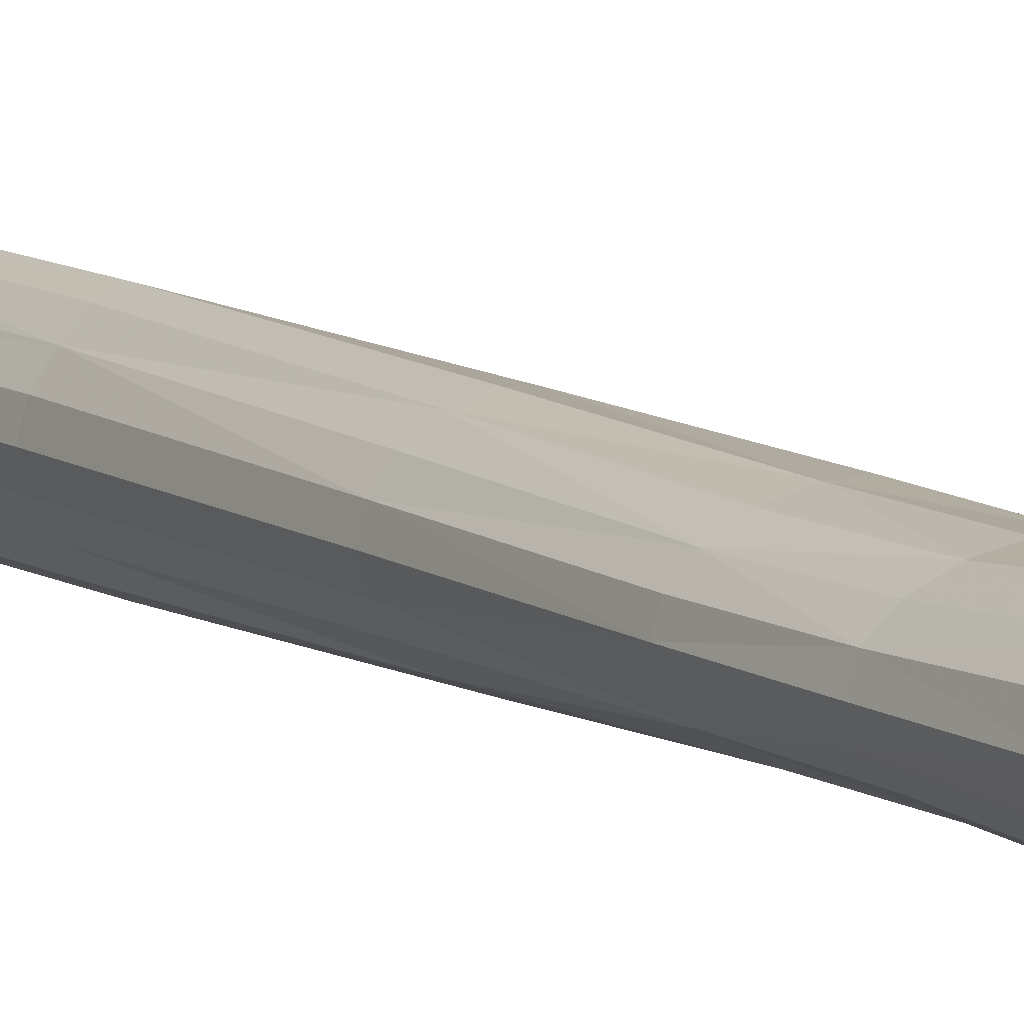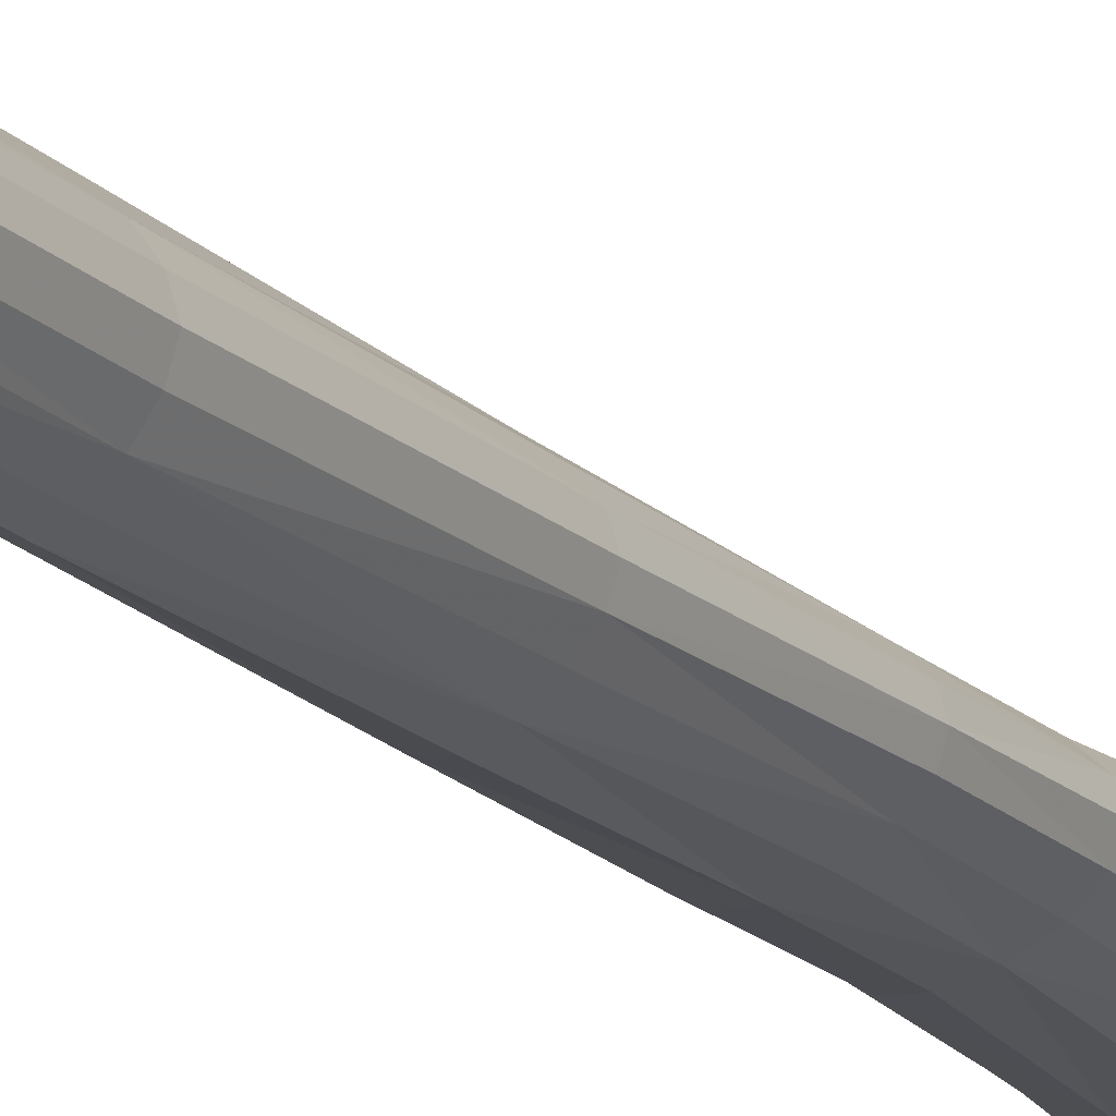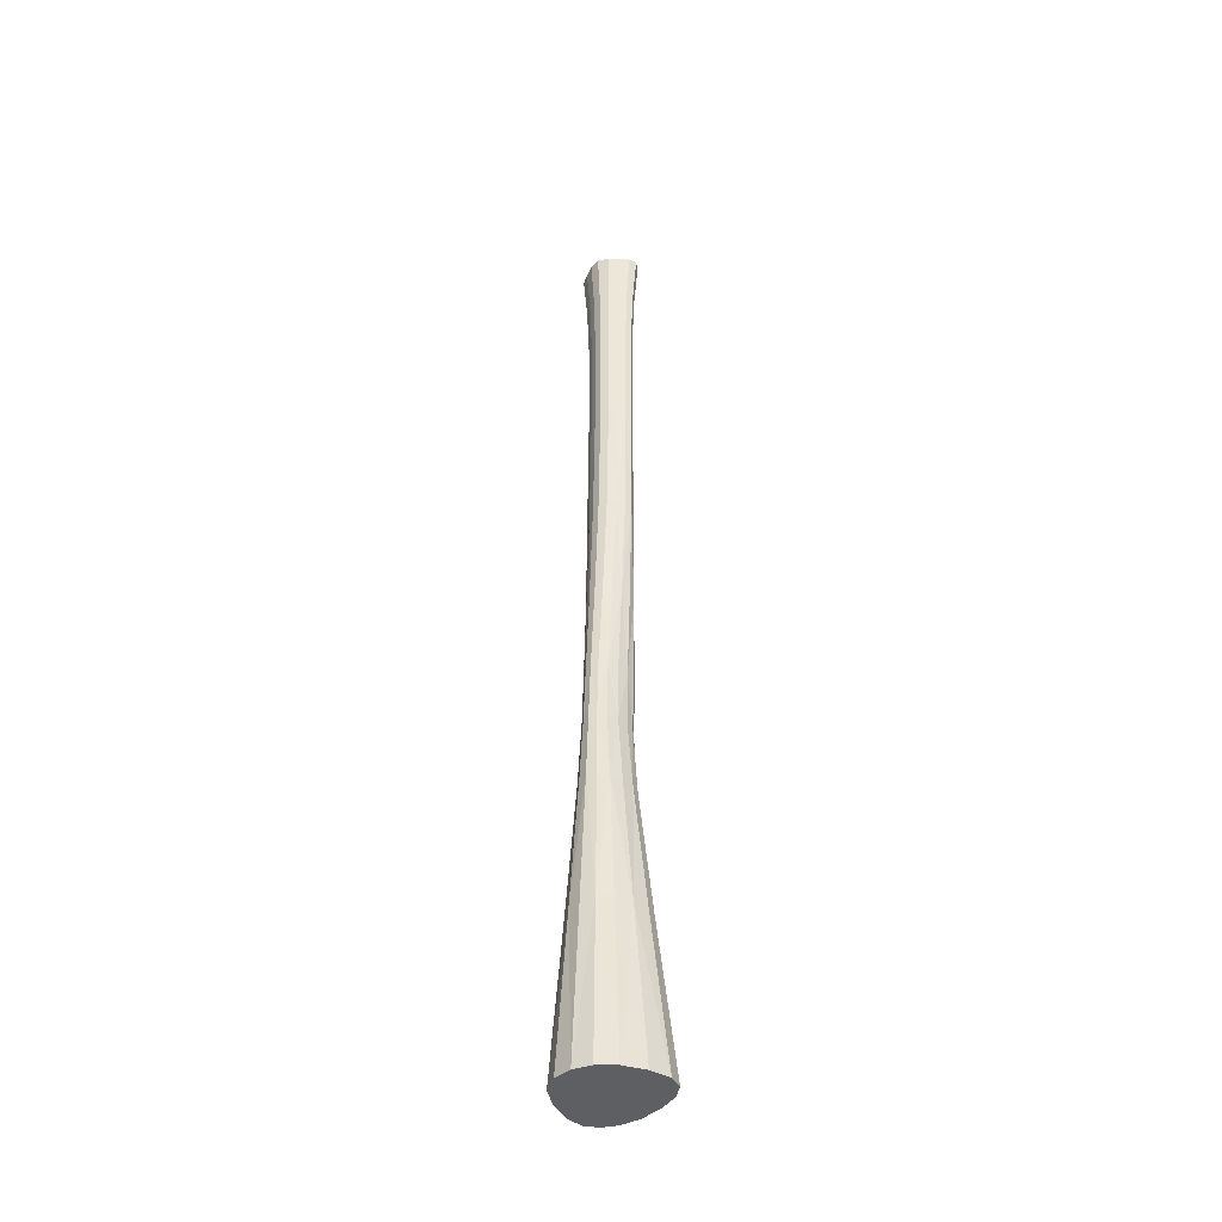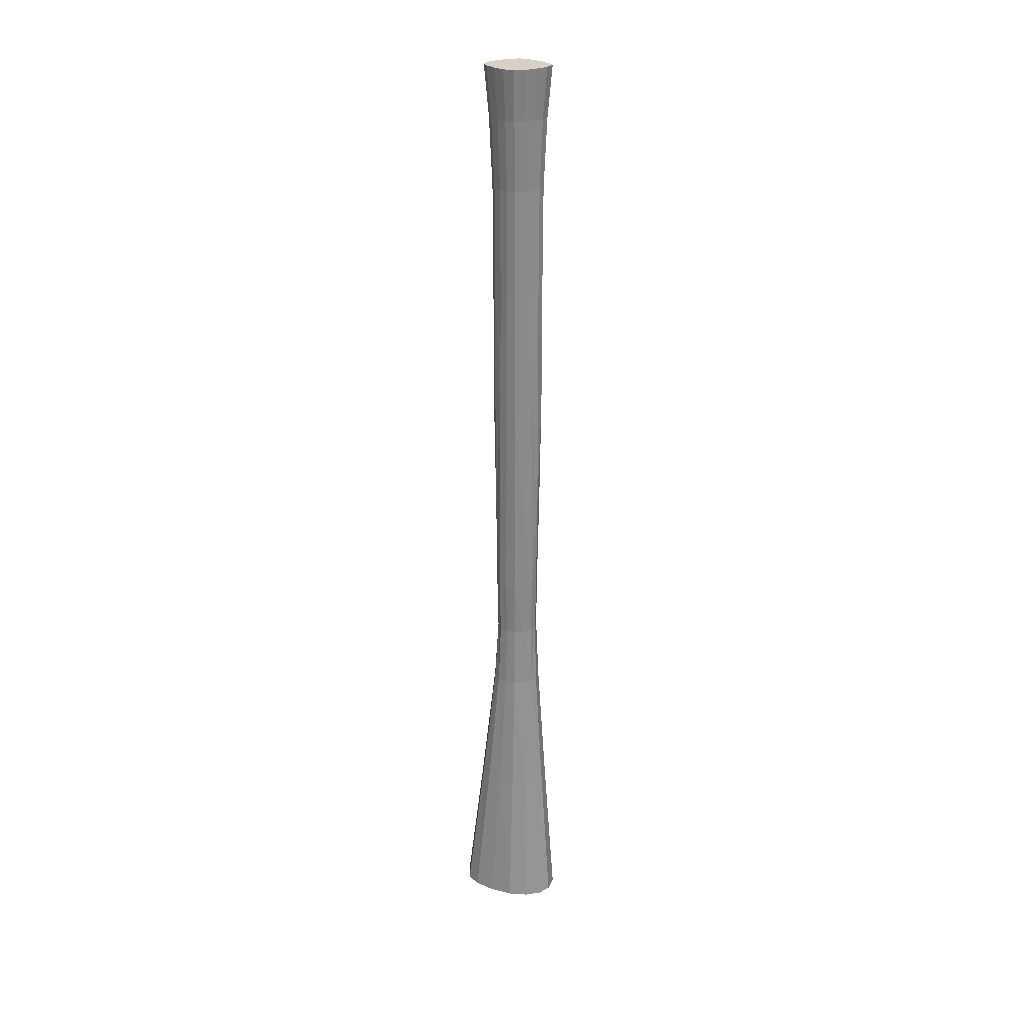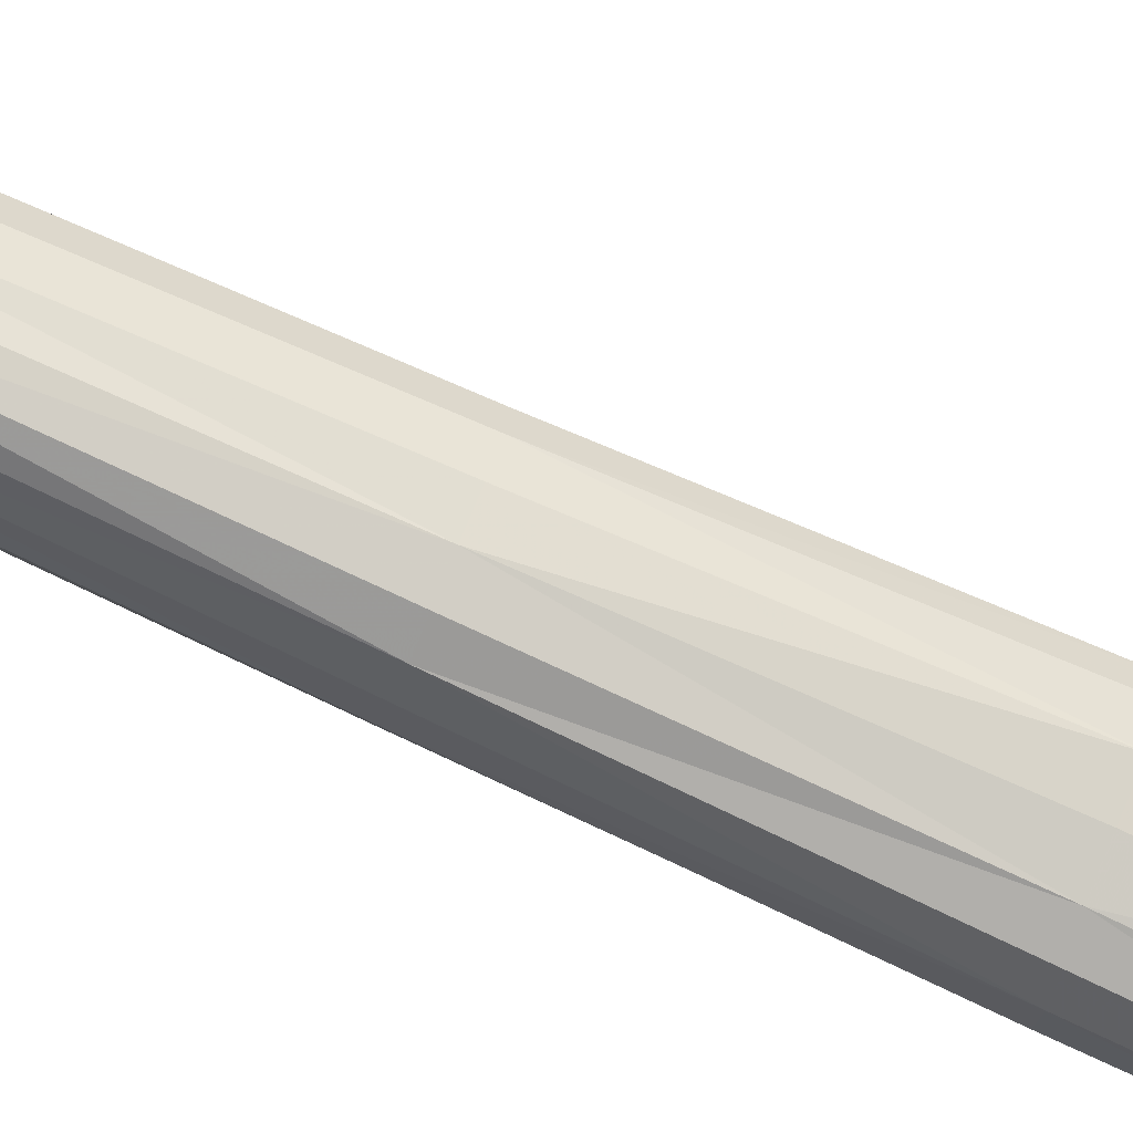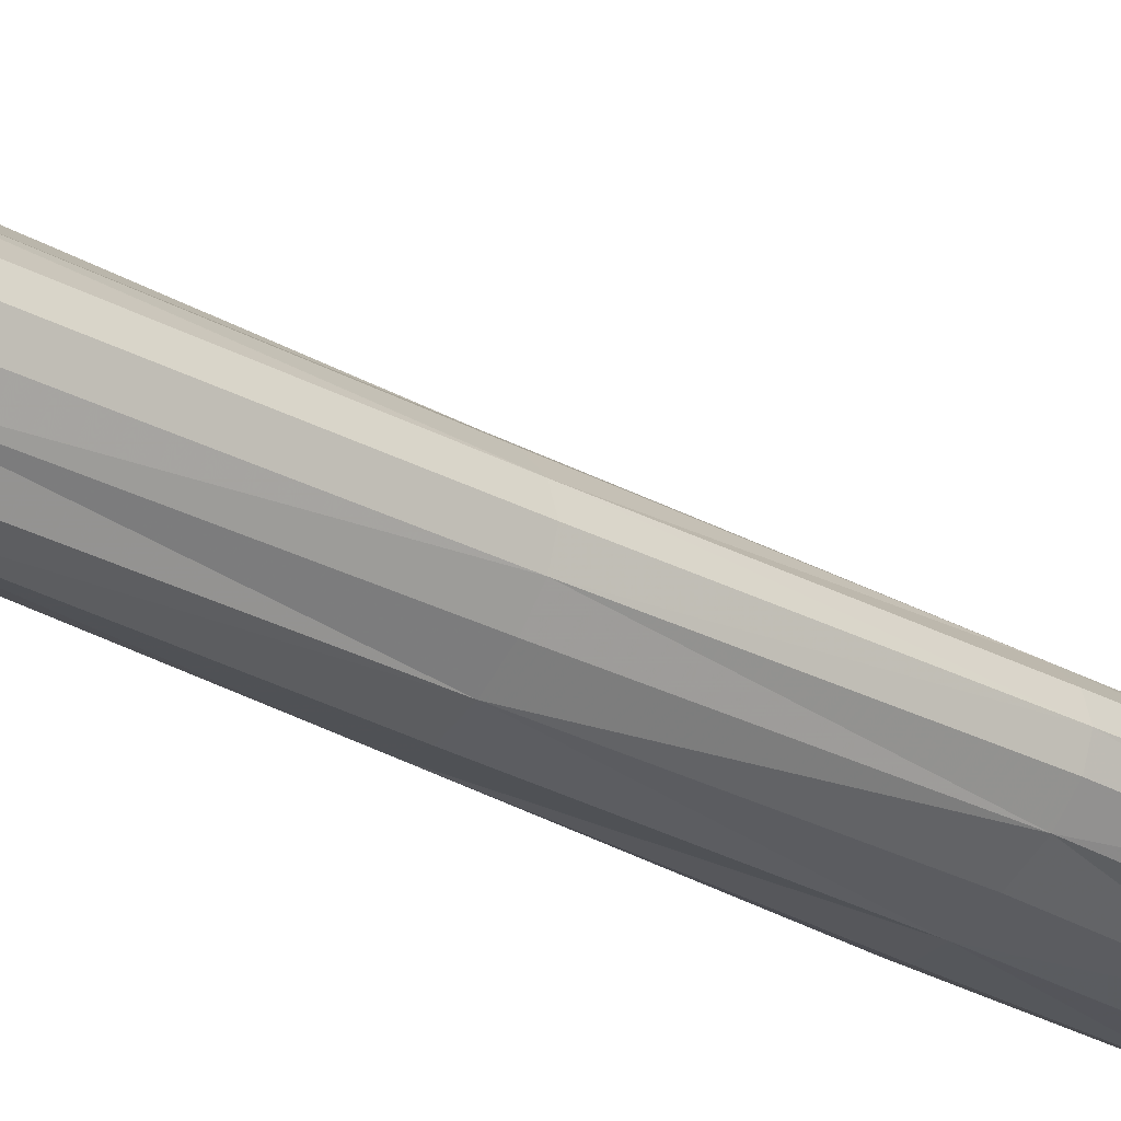
<metadata>
{"format":"obj","ext":"obj","renderer":"f3d","projection":"perspective","resolution":1024,"background":"white","views":[{"elev":8.6,"azim":-30.0,"up":"+Z"},{"elev":-16.3,"azim":-154.3,"up":"+Z"},{"elev":-41.2,"azim":-56.1,"up":"+Y"},{"elev":27.0,"azim":96.7,"up":"+Y"},{"elev":-78.3,"azim":-115.9,"up":"+Z"},{"elev":-27.3,"azim":-133.1,"up":"+Z"}]}
</metadata>
<code>
v  -3.277 -50.1 2.993
v  3.355 -50.1 3.853
v  -1.731 -20.66 1.002
v  2.317 -20.7 1.196
v  -1.712 -20.66 -2.478
v  2.436 -20.7 -2.564
v  -3.143 -50.1 -3.978
v  4.293 -50.1 -3.978
v  -0.5681 50.1 1.406
v  2.684 50.1 1.406
v  2.684 50.1 -2.84
v  -0.5681 50.1 -2.84
v  -1.45 -7.956 0.5734
v  2.23 -8.214 1.091
v  2.241 -8.231 -2.61
v  -1.439 -7.956 -2.092
v  0.6535 -50.1 5.193
v  1.591 -50.1 -5.334
v  0.7817 -20.67 -3.26
v  0.6491 -7.995 -2.998
v  0.9673 50.1 -4.211
v  0.9673 50.1 2.631
v  0.5829 -7.992 1.393
v  0.6535 -20.66 1.831
v  -2.885 -20.66 -0.7281
v  -2.282 -7.956 -0.741
v  -1.578 50.1 -0.6867
v  0.965 50.1 -0.7609
v  3.716 50.1 -0.6867
v  2.915 -8.279 -0.741
v  2.984 -20.71 -0.7101
v  4.889 -50.1 -0.3937
v  0.9467 -50.1 -0.4395
v  -4.804 -50.1 -0.5371
v  -0.1858 37.7 0.886
v  -0.9595 37.7 -0.7175
v  -0.1858 37.7 -2.367
v  0.9904 37.7 -3.418
v  2.306 37.7 -2.367
v  3.096 37.7 -0.7175
v  2.306 37.7 0.886
v  0.9904 37.7 1.824
v  -0.3784 13.66 0.8487
v  0.9284 13.66 1.78
v  2.305 13.62 0.935
v  3.089 13.61 -0.7199
v  2.307 13.62 -2.42
v  0.9394 13.66 -3.376
v  -0.3765 13.66 -2.333
v  -1.159 13.66 -0.7199
v  1.859 -33.82 3.091
v  2.162 50.1 -2.25
v  2.395 -33.82 -3.884
v  3.219 -50.1 -2.765
v  3.701 -33.82 -1.993
v  -3.36 -33.82 -1.993
v  1.649 26.48 1.49
v  2.819 26.48 -1.549
v  1.649 26.48 -3.043
v  -0.6774 26.48 -1.549
v  1.502 -13.82 1.319
v  2.636 -13.93 -1.719
v  1.531 -13.82 -2.901
v  -2.272 -13.72 -1.489
v  -1.421 -50.1 -2.765
v  -0.6256 -33.82 -3.884
v  -0.4953 -13.72 -2.671
v  0.3899 26.48 -3.043
v  -0.16 50.1 -2.25
v  0.3899 26.48 1.49
v  -0.5247 -13.72 1.089
v  -0.8935 -33.82 2.804
v  -2.272 -13.72 -0.01933
v  -0.6774 26.48 0.101
v  -0.16 50.1 0.7609
v  2.162 50.1 0.7609
v  2.819 26.48 0.101
v  2.636 -13.93 0.2108
v  3.433 -33.82 0.9699
v  2.683 -50.1 2.217
v  -1.689 -50.1 1.93
v  -3.36 -33.82 0.6831
v  -0.9314 44.9 0.235
v  -0.9314 44.9 -1.656
v  0.2914 44.9 -3.367
v  1.734 44.9 -3.367
v  3.074 44.9 -1.656
v  3.074 44.9 0.235
v  1.734 44.9 1.827
v  0.2914 44.9 1.827
v  -0.1367 1.679 1.278
v  1.569 1.583 1.508
v  2.806 1.472 0.2462
v  2.806 1.465 -1.713
v  1.599 1.575 -3.069
v  -0.1073 1.679 -2.839
v  -1.493 1.679 -1.483
v  -1.493 1.679 0.01601
v  0.6663 -33.82 3.275
v  2.181 -50.1 4.983
v  2.757 -33.82 2.305
v  1.609 -20.68 1.701
v  0.9658 50.1 -2.481
v  2.323 50.1 -0.7361
v  3.394 50.1 -1.789
v  1.841 50.1 -3.774
v  1.135 -33.82 -4.152
v  1.75 -20.68 -3.09
v  3.226 -33.82 -3.142
v  3.253 -50.1 -4.979
v  3.068 -50.1 -0.4123
v  1.24 -50.1 -2.948
v  4.859 -50.1 -2.397
v  3.783 -33.82 -0.5756
v  2.856 -20.71 -1.723
v  -4.421 -50.1 -2.397
v  -3.722 -33.82 -0.6473
v  -2.558 -20.66 -1.665
v  -2.315 -33.82 -3.142
v  1.659 37.7 1.532
v  0.9917 26.48 1.777
v  1.64 13.64 1.538
v  2.284 26.48 0.8561
v  2.85 37.7 -1.562
v  3.061 26.48 -0.7193
v  2.848 13.61 -1.604
v  2.284 26.48 -2.34
v  1.647 13.64 -3.091
v  0.9917 26.48 -3.372
v  1.659 37.7 -3.082
v  -0.9138 13.66 -1.546
v  -0.924 26.48 -0.7193
v  -0.7085 37.7 -1.562
v  -0.1639 26.48 -2.34
v  0.5892 -13.74 1.337
v  2.192 -13.89 0.9662
v  1.502 -8.1 1.427
v  2.797 -13.93 -0.75
v  2.199 -13.9 -2.501
v  2.725 -8.277 -1.783
v  0.6333 -13.75 -2.947
v  1.546 -8.112 -2.999
v  -2.538 -13.72 -0.75
v  -2.064 -7.956 -1.438
v  -1.561 -13.72 -2.156
v  -0.84 -50.1 -4.979
v  -1.778 -50.1 -0.484
v  -0.4859 -20.66 -3.033
v  -0.4403 -7.956 -2.654
v  0.3779 37.7 -3.082
v  0.253 13.66 -3.033
v  -0.3239 50.1 -0.7361
v  0.1677 50.1 -3.774
v  -1.25 50.1 -1.789
v  0.2457 13.66 1.48
v  0.3779 37.7 1.532
v  -0.1639 26.48 0.8561
v  -0.5602 -20.66 1.572
v  -0.4844 -7.956 1.082
v  -1.569 -13.72 0.6209
v  -1.376 -50.1 4.41
v  -2.382 -33.82 1.875
v  -2.558 -20.66 0.1982
v  -2.064 -7.956 -0.05241
v  -0.7085 37.7 0.1174
v  -0.9138 13.66 0.09684
v  0.1677 50.1 2.249
v  0.9658 50.1 0.9398
v  -1.25 50.1 0.4032
v  1.841 50.1 2.249
v  3.394 50.1 0.4032
v  2.848 13.61 0.1544
v  2.85 37.7 0.1174
v  2.79 -20.71 0.3275
v  2.725 -8.266 0.2928
v  4.323 -50.1 1.875
v  0.7708 -50.1 2.315
v  -4.421 -50.1 1.302
v  -1.214 44.9 -0.7048
v  -0.3431 44.9 1.1
v  -0.3431 44.9 -2.561
v  0.9809 44.9 -3.744
v  2.462 44.9 -2.561
v  3.351 44.9 -0.7048
v  2.462 44.9 1.1
v  0.9809 44.9 2.156
v  0.7441 1.655 1.596
v  -0.9302 1.679 0.7019
v  2.277 1.507 1.047
v  3.026 1.463 -0.729
v  2.284 1.495 -2.546
v  0.7882 1.653 -3.196
v  -0.9228 1.679 -2.201
v  -1.717 1.679 -0.729
o palmTreeBase
g palmTreeBase
f 24 99 51 102
f 17 100 51 99
f 2 101 51 100
f 4 102 51 101
f 21 103 52 106
f 28 104 52 103
f 29 105 52 104
f 11 106 52 105
f 18 107 53 110
f 19 108 53 107
f 6 109 53 108
f 8 110 53 109
f 32 111 54 113
f 33 112 54 111
f 18 110 54 112
f 8 113 54 110
f 31 114 55 115
f 32 113 55 114
f 8 109 55 113
f 6 115 55 109
f 7 116 56 119
f 34 117 56 116
f 25 118 56 117
f 5 119 56 118
f 41 120 57 123
f 42 121 57 120
f 44 122 57 121
f 45 123 57 122
f 39 124 58 127
f 40 125 58 124
f 46 126 58 125
f 47 127 58 126
f 47 128 59 127
f 48 129 59 128
f 38 130 59 129
f 39 127 59 130
f 49 131 60 134
f 50 132 60 131
f 36 133 60 132
f 37 134 60 133
f 23 135 61 137
f 24 102 61 135
f 4 136 61 102
f 14 137 61 136
f 30 138 62 140
f 31 115 62 138
f 6 139 62 115
f 15 140 62 139
f 6 108 63 139
f 19 141 63 108
f 20 142 63 141
f 15 139 63 142
f 5 118 64 145
f 25 143 64 118
f 26 144 64 143
f 16 145 64 144
f 7 146 65 116
f 18 112 65 146
f 33 147 65 112
f 34 116 65 147
f 5 148 66 119
f 19 107 66 148
f 18 146 66 107
f 7 119 66 146
f 20 141 67 149
f 19 148 67 141
f 5 145 67 148
f 16 149 67 145
f 37 150 68 134
f 38 129 68 150
f 48 151 68 129
f 49 134 68 151
f 27 152 69 154
f 28 103 69 152
f 21 153 69 103
f 12 154 69 153
f 43 155 70 157
f 44 121 70 155
f 42 156 70 121
f 35 157 70 156
f 3 158 71 160
f 24 135 71 158
f 23 159 71 135
f 13 160 71 159
f 1 161 72 162
f 17 99 72 161
f 24 158 72 99
f 3 162 72 158
f 26 143 73 164
f 25 163 73 143
f 3 160 73 163
f 13 164 73 160
f 35 165 74 157
f 36 132 74 165
f 50 166 74 132
f 43 157 74 166
f 9 167 75 169
f 22 168 75 167
f 28 152 75 168
f 27 169 75 152
f 29 104 76 171
f 28 168 76 104
f 22 170 76 168
f 10 171 76 170
f 45 172 77 123
f 46 125 77 172
f 40 173 77 125
f 41 123 77 173
f 4 174 78 136
f 31 138 78 174
f 30 175 78 138
f 14 136 78 175
f 2 176 79 101
f 32 114 79 176
f 31 174 79 114
f 4 101 79 174
f 17 177 80 100
f 33 111 80 177
f 32 176 80 111
f 2 100 80 176
f 34 147 81 178
f 33 177 81 147
f 17 161 81 177
f 1 178 81 161
f 25 117 82 163
f 34 178 82 117
f 1 162 82 178
f 3 163 82 162
f 27 179 83 169
f 36 165 83 179
f 35 180 83 165
f 9 169 83 180
f 37 133 84 181
f 36 179 84 133
f 27 154 84 179
f 12 181 84 154
f 21 182 85 153
f 38 150 85 182
f 37 181 85 150
f 12 153 85 181
f 39 130 86 183
f 38 182 86 130
f 21 106 86 182
f 11 183 86 106
f 29 184 87 105
f 40 124 87 184
f 39 183 87 124
f 11 105 87 183
f 41 173 88 185
f 40 184 88 173
f 29 171 88 184
f 10 185 88 171
f 22 186 89 170
f 42 120 89 186
f 41 185 89 120
f 10 170 89 185
f 35 156 90 180
f 42 186 90 156
f 22 167 90 186
f 9 180 90 167
f 13 159 91 188
f 23 187 91 159
f 44 155 91 187
f 43 188 91 155
f 45 122 92 189
f 44 187 92 122
f 23 137 92 187
f 14 189 92 137
f 14 175 93 189
f 30 190 93 175
f 46 172 93 190
f 45 189 93 172
f 47 126 94 191
f 46 190 94 126
f 30 140 94 190
f 15 191 94 140
f 15 142 95 191
f 20 192 95 142
f 48 128 95 192
f 47 191 95 128
f 49 151 96 193
f 48 192 96 151
f 20 149 96 192
f 16 193 96 149
f 16 144 97 193
f 26 194 97 144
f 50 131 97 194
f 49 193 97 131
f 43 166 98 188
f 50 194 98 166
f 26 164 98 194
f 13 188 98 164

</code>
